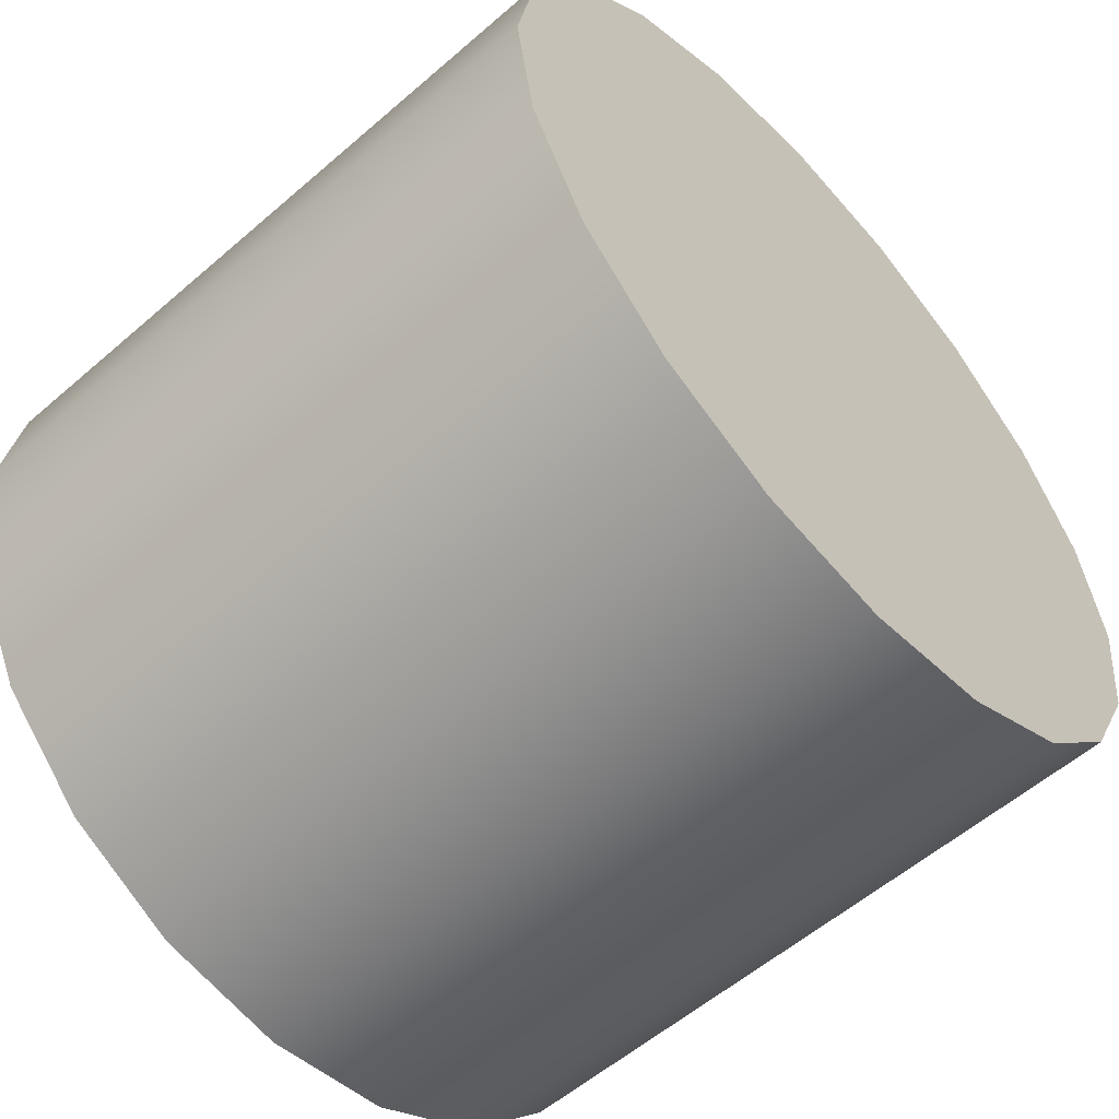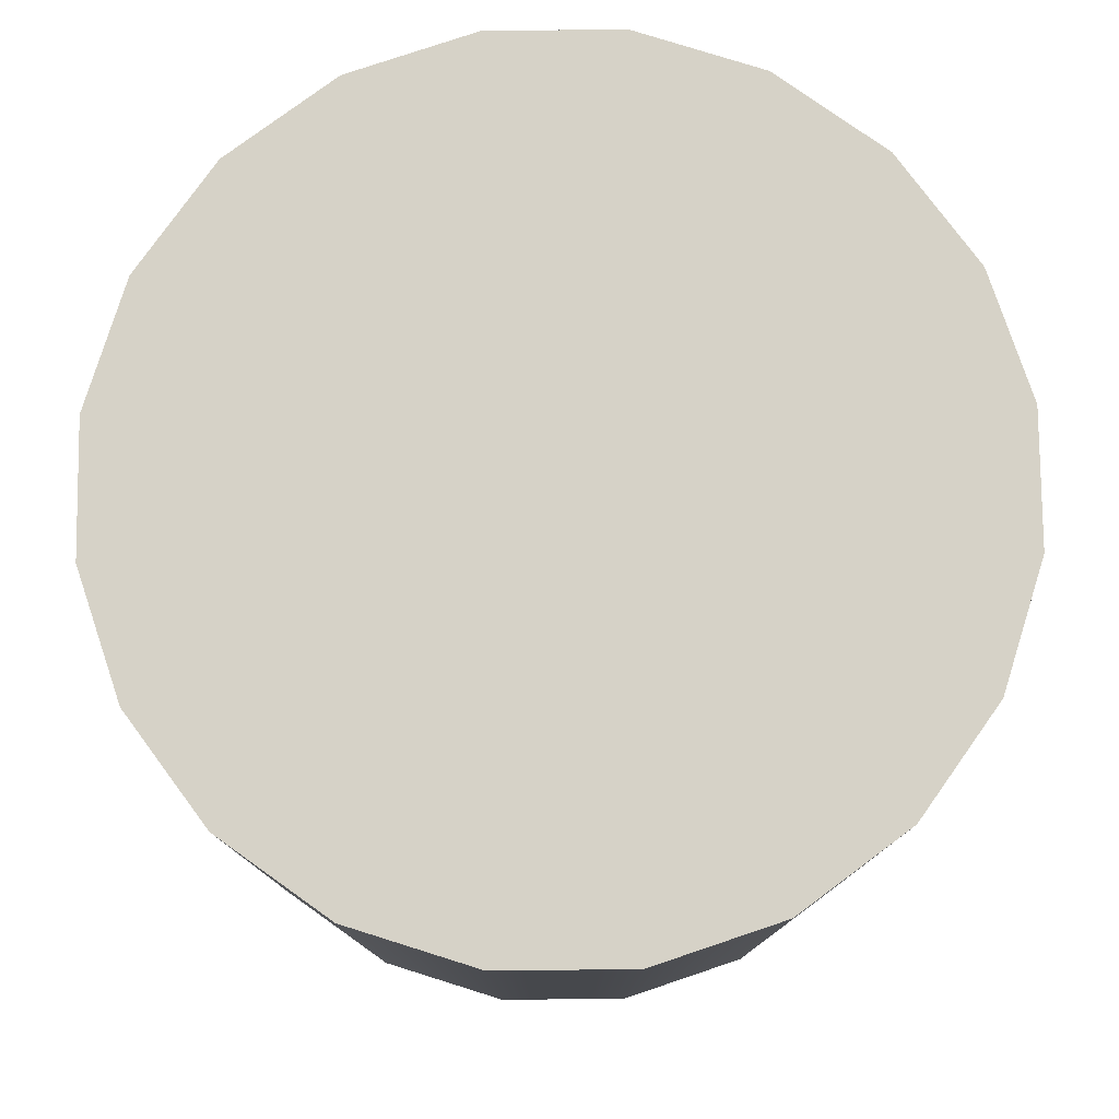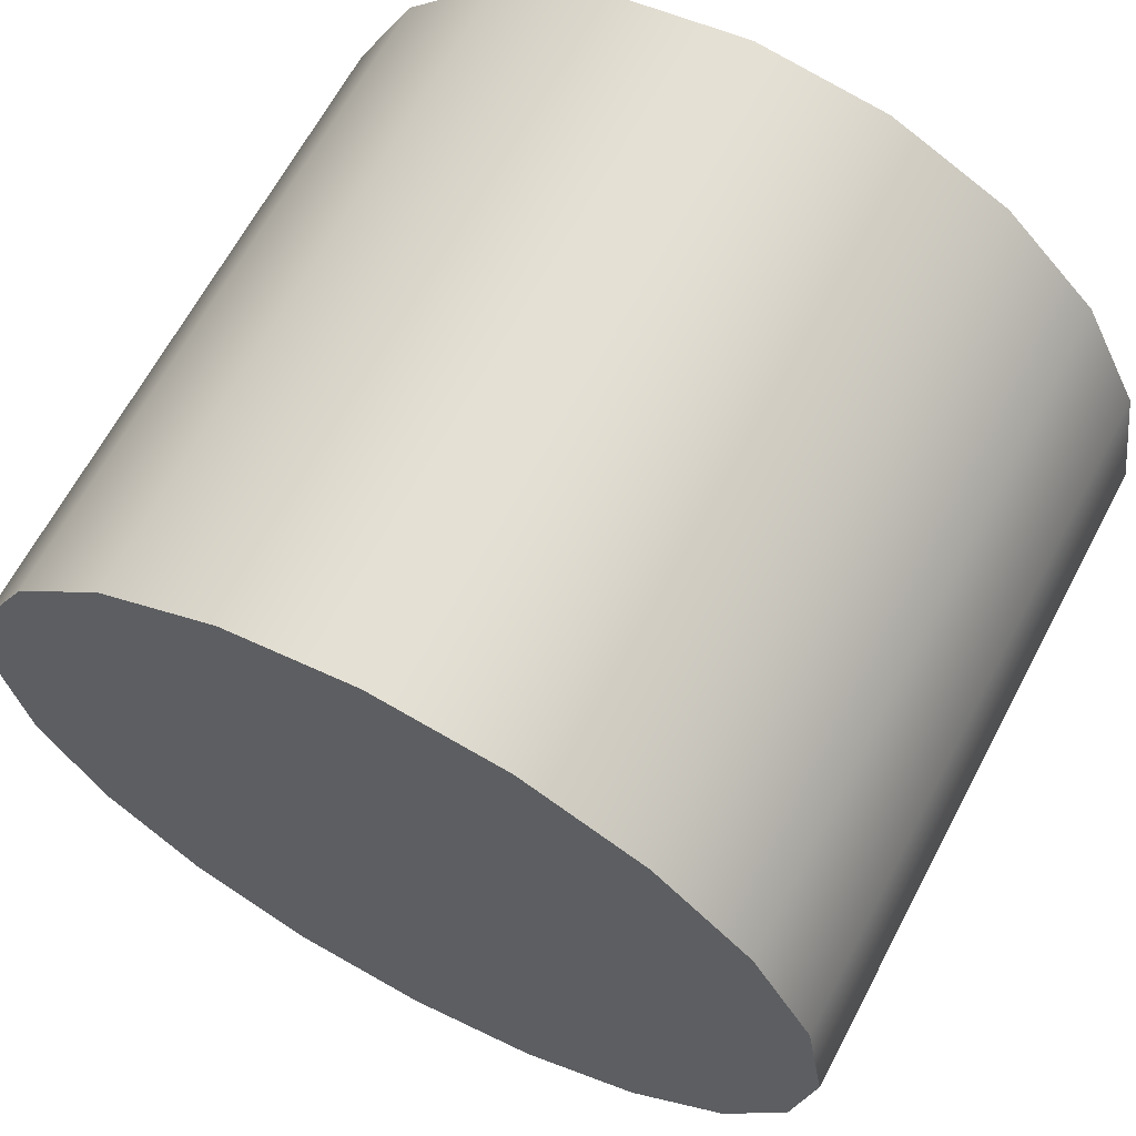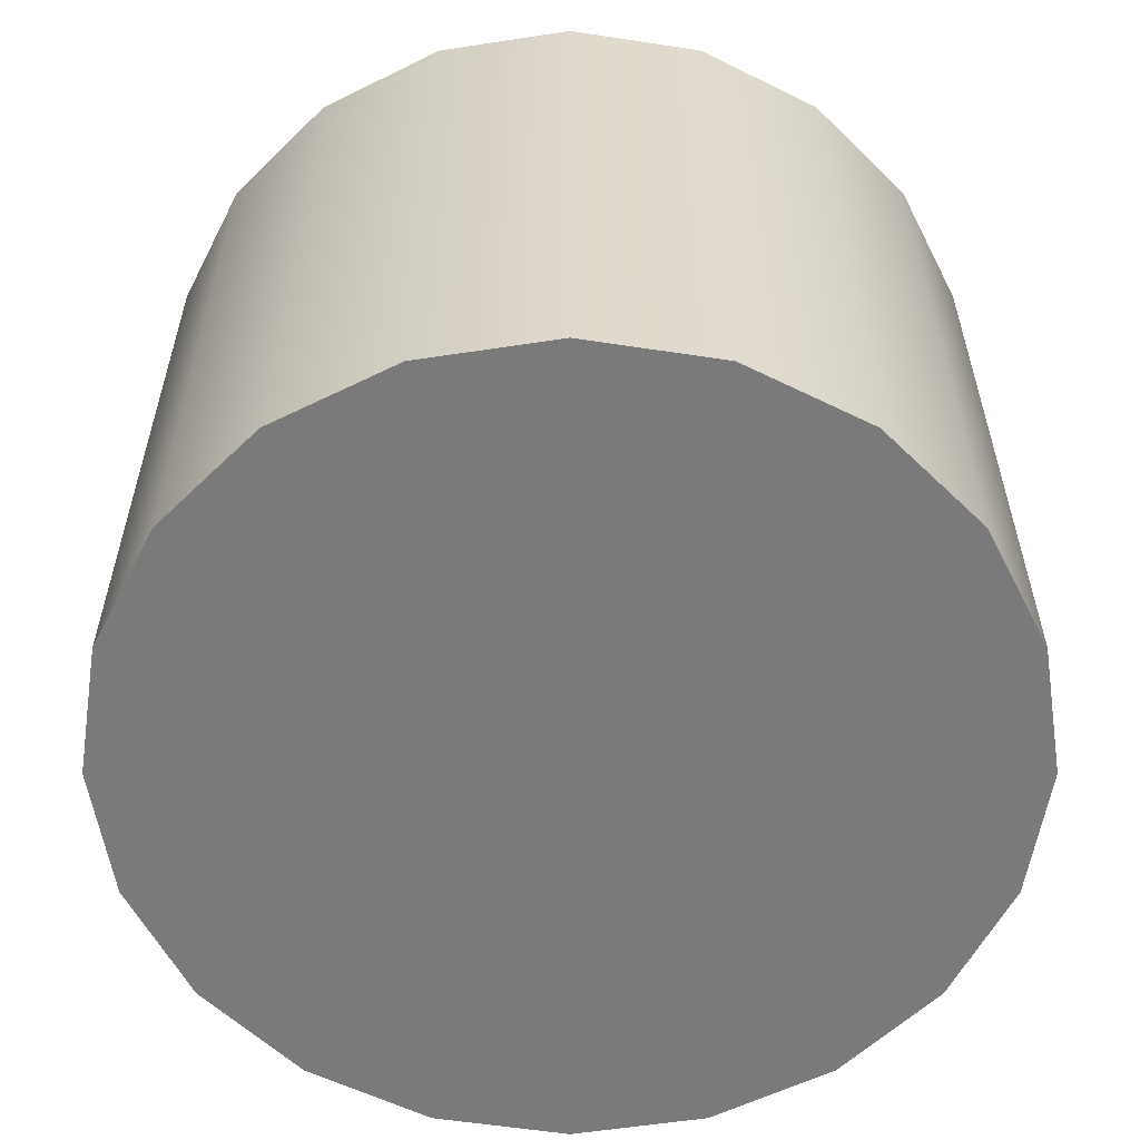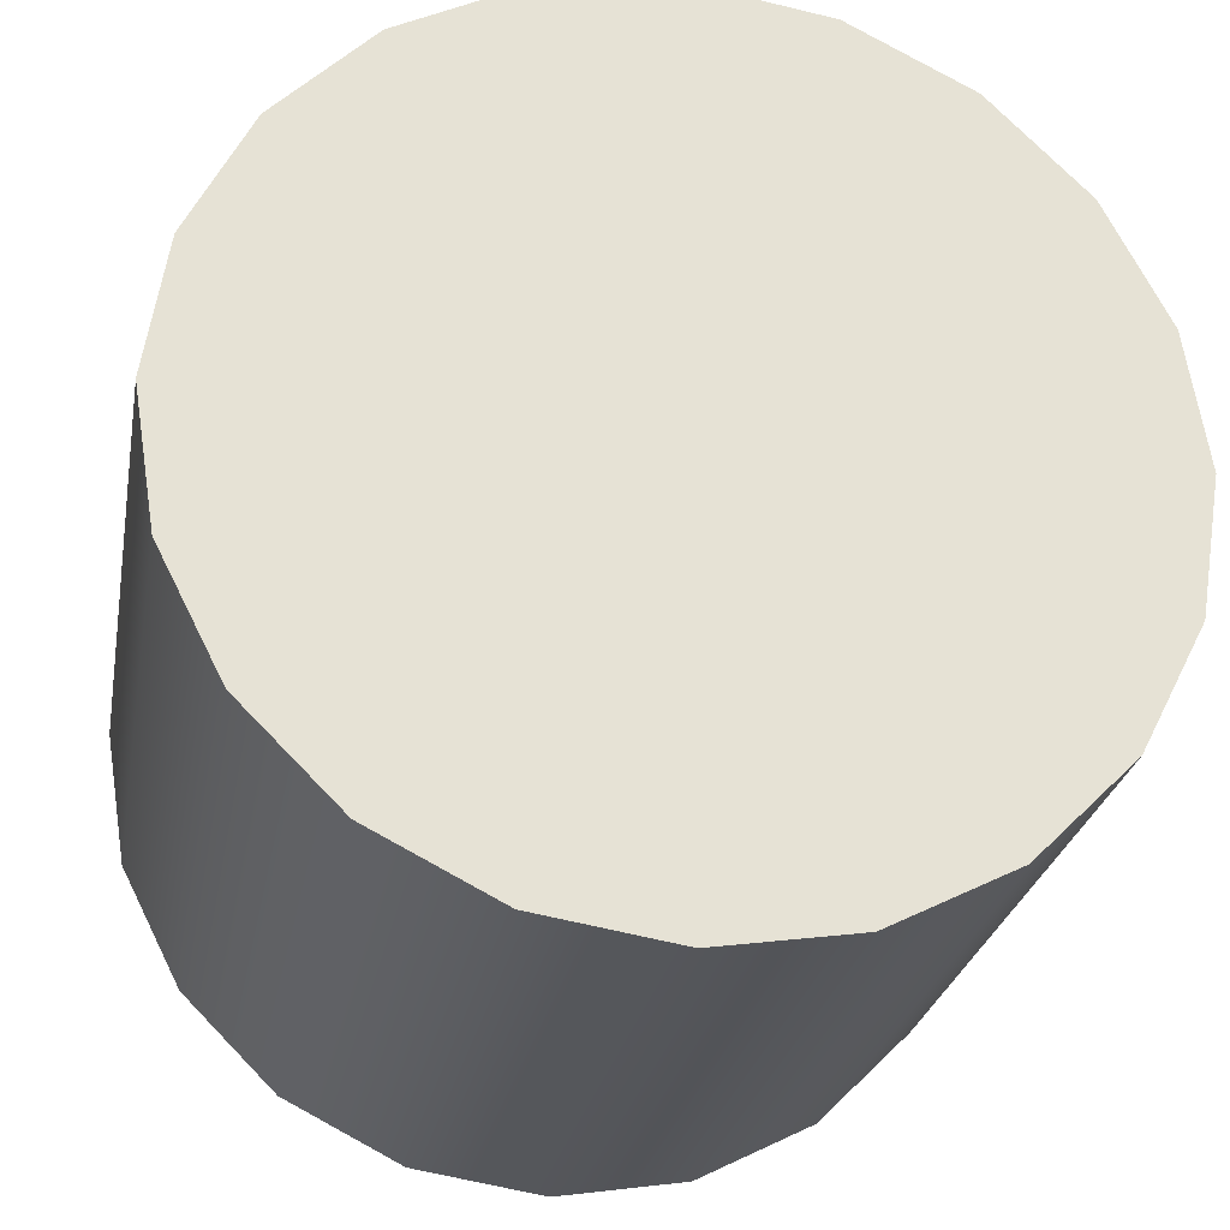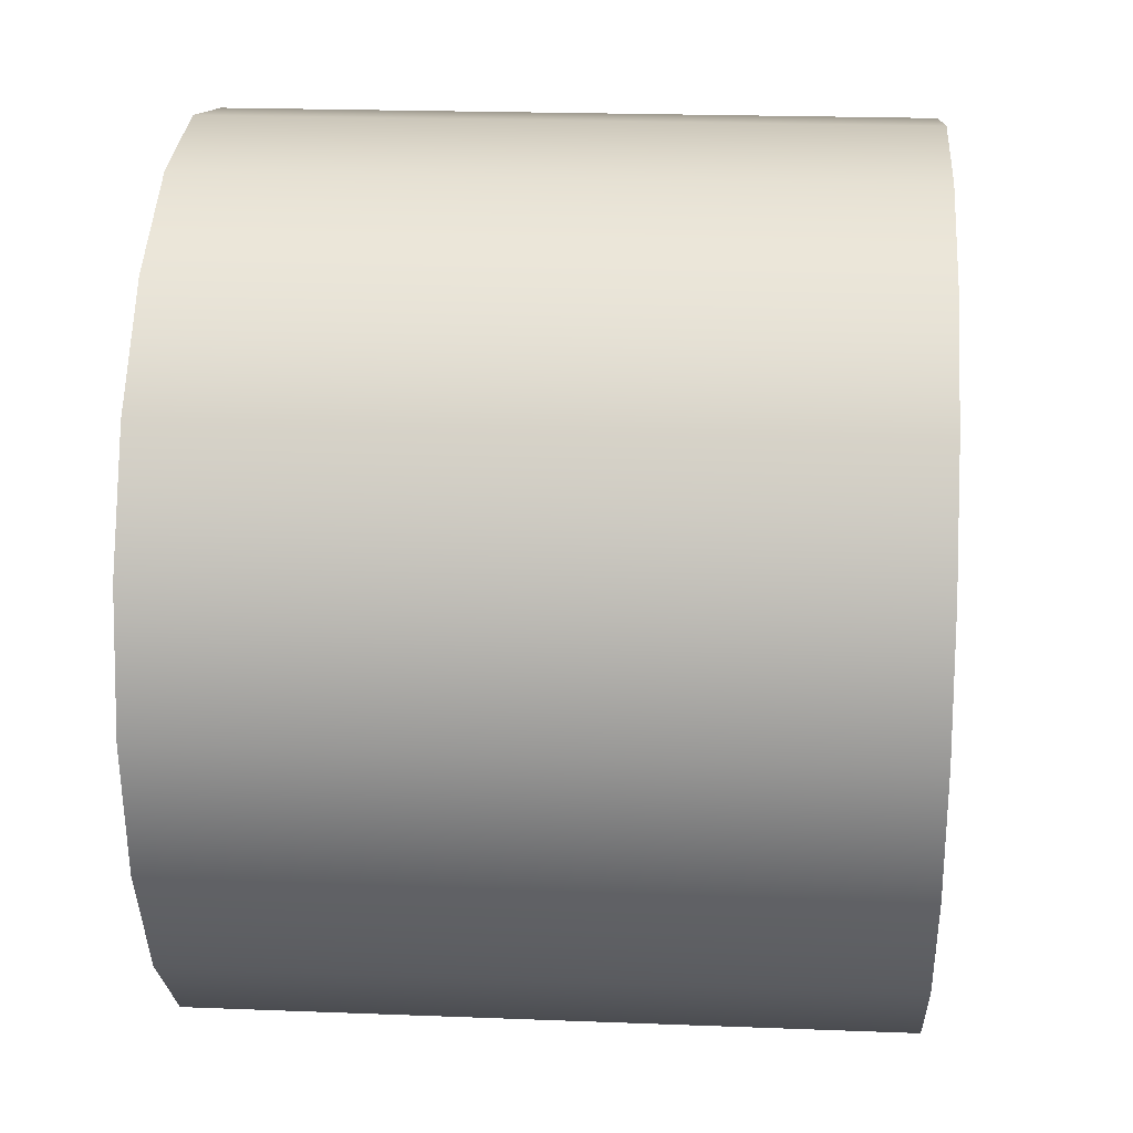
<metadata>
{"format":"obj","ext":"obj","renderer":"f3d","projection":"perspective","resolution":1024,"background":"white","views":[{"elev":-56.8,"azim":132.1,"up":"+Z"},{"elev":78.6,"azim":-99.6,"up":"+Y"},{"elev":65.3,"azim":27.9,"up":"+Z"},{"elev":-58.1,"azim":126.0,"up":"+Y"},{"elev":-26.0,"azim":-10.1,"up":"+Z"},{"elev":21.0,"azim":-86.0,"up":"+Z"}]}
</metadata>
<code>
v -3.14 14.86 -0.1814
v -3.14 14.86 -0.1814
v -3.096 14.86 -0.0954
v -3.096 14.86 -0.0954
v -3.209 14.86 -0.2497
v -3.209 14.86 -0.2497
v -3.295 14.86 -0.2935
v -3.295 14.86 -0.2935
v -3.39 14.86 -0.3086
v -3.39 14.86 -0.3086
v -3.485 14.86 -0.2935
v -3.485 14.86 -0.2935
v -3.571 14.86 -0.2497
v -3.571 14.86 -0.2497
v -3.64 14.86 -0.1814
v -3.64 14.86 -0.1814
v -3.683 14.86 -0.0954
v -3.683 14.86 -0.0954
v -3.699 14.86 -0
v -3.699 14.86 -0
v -3.683 14.86 0.0954
v -3.683 14.86 0.0954
v -3.64 14.86 0.1814
v -3.64 14.86 0.1814
v -3.571 14.86 0.2497
v -3.571 14.86 0.2497
v -3.485 14.86 0.2935
v -3.485 14.86 0.2935
v -3.39 14.86 0.3086
v -3.39 14.86 0.3086
v -3.295 14.86 0.2935
v -3.295 14.86 0.2935
v -3.209 14.86 0.2497
v -3.209 14.86 0.2497
v -3.14 14.86 0.1814
v -3.14 14.86 0.1814
v -3.096 14.86 0.0954
v -3.096 14.86 0.0954
v -3.081 14.86 -0
v -3.081 14.86 -0
v -3.39 14.86 -0
v -3.096 15.34 -0.0954
v -3.14 15.34 -0.1814
v -3.39 15.34 -0
v -3.209 15.34 -0.2497
v -3.295 15.34 -0.2935
v -3.39 15.34 -0.3086
v -3.485 15.34 -0.2935
v -3.571 15.34 -0.2497
v -3.64 15.34 -0.1814
v -3.683 15.34 -0.0954
v -3.699 15.34 -0
v -3.683 15.34 0.0954
v -3.64 15.34 0.1814
v -3.571 15.34 0.2497
v -3.485 15.34 0.2935
v -3.39 15.34 0.3086
v -3.295 15.34 0.2935
v -3.209 15.34 0.2497
v -3.14 15.34 0.1814
v -3.096 15.34 0.0954
v -3.081 15.34 -0
v -3.295 15.34 0.2935
v -3.39 15.34 0.3086
v -3.485 15.34 0.2935
v -3.571 15.34 0.2497
v -3.64 15.34 0.1814
v -3.683 15.34 0.0954
v -3.699 15.34 -0
v -3.683 15.34 -0.0954
v -3.64 15.34 -0.1814
v -3.571 15.34 -0.2497
v -3.485 15.34 -0.2935
v -3.39 15.34 -0.3086
v -3.295 15.34 -0.2935
v -3.209 15.34 -0.2497
v -3.14 15.34 -0.1814
v -3.096 15.34 -0.0954
v -3.081 15.34 -0
v -3.096 15.34 0.0954
v -3.14 15.34 0.1814
v -3.209 15.34 0.2497
v -3.096 14.86 -0.0954
v -3.096 14.86 -0.0954
v -3.096 15.34 -0.0954
v -3.096 14.86 -0.0954
v -3.096 15.34 -0.0954
v -3.096 15.34 -0.0954
v -3.295 15.34 0.2935
v -3.295 15.34 0.2935
v -3.209 15.34 0.2497
v -3.209 15.34 0.2497
v -3.209 15.34 0.2497
v -3.14 15.34 0.1814
v -3.14 15.34 0.1814
v -3.096 15.34 0.0954
v -3.14 15.34 0.1814
v -3.081 15.34 -0
v -3.096 15.34 0.0954
v -3.081 15.34 -0
v -3.081 15.34 -0
v -3.096 15.34 -0.0954
v -3.096 15.34 -0.0954
v -3.081 15.34 -0
v -3.096 15.34 -0.0954
v -3.096 15.34 -0.0954
v -3.14 15.34 -0.1814
v -3.096 15.34 -0.0954
v -3.14 15.34 -0.1814
v -3.14 15.34 -0.1814
v -3.209 15.34 -0.2497
v -3.209 15.34 -0.2497
v -3.209 15.34 -0.2497
v -3.295 15.34 -0.2935
v -3.295 15.34 -0.2935
v -3.295 15.34 -0.2935
v -3.39 15.34 -0.3086
v -3.39 15.34 -0.3086
v -3.39 15.34 -0.3086
v -3.485 15.34 -0.2935
v -3.485 15.34 -0.2935
v -3.485 15.34 -0.2935
v -3.571 15.34 -0.2497
v -3.571 15.34 -0.2497
v -3.571 15.34 -0.2497
v -3.64 15.34 -0.1814
v -3.64 15.34 -0.1814
v -3.683 15.34 -0.0954
v -3.64 15.34 -0.1814
v -3.699 15.34 -0
v -3.683 15.34 -0.0954
v -3.699 15.34 -0
v -3.699 15.34 -0
v -3.699 15.34 -0
v -3.683 15.34 0.0954
v -3.683 15.34 0.0954
v -3.683 15.34 0.0954
v -3.64 15.34 0.1814
v -3.64 15.34 0.1814
v -3.64 15.34 0.1814
v -3.571 15.34 0.2497
v -3.571 15.34 0.2497
v -3.571 15.34 0.2497
v -3.485 15.34 0.2935
v -3.485 15.34 0.2935
v -3.485 15.34 0.2935
v -3.39 15.34 0.3086
v -3.39 15.34 0.3086
v -3.39 15.34 0.3086
v -3.295 15.34 0.2935
v -3.096 14.86 -0.0954
v -3.081 14.86 -0
v -3.096 14.86 0.0954
v -3.081 14.86 -0
v -3.14 14.86 0.1814
v -3.096 14.86 0.0954
v -3.209 14.86 0.2497
v -3.14 14.86 0.1814
v -3.295 14.86 0.2935
v -3.209 14.86 0.2497
v -3.39 14.86 0.3086
v -3.295 14.86 0.2935
v -3.485 14.86 0.2935
v -3.39 14.86 0.3086
v -3.571 14.86 0.2497
v -3.485 14.86 0.2935
v -3.64 14.86 0.1814
v -3.571 14.86 0.2497
v -3.683 14.86 0.0954
v -3.64 14.86 0.1814
v -3.699 14.86 -0
v -3.683 14.86 0.0954
v -3.683 14.86 -0.0954
v -3.699 14.86 -0
v -3.64 14.86 -0.1814
v -3.683 14.86 -0.0954
v -3.571 14.86 -0.2497
v -3.64 14.86 -0.1814
v -3.485 14.86 -0.2935
v -3.571 14.86 -0.2497
v -3.39 14.86 -0.3086
v -3.485 14.86 -0.2935
v -3.295 14.86 -0.2935
v -3.39 14.86 -0.3086
v -3.209 14.86 -0.2497
v -3.295 14.86 -0.2935
v -3.14 14.86 -0.1814
v -3.209 14.86 -0.2497
v -3.14 14.86 -0.1814
v -3.096 14.86 -0.0954
v -3.096 14.86 -0.0954
v -3.096 14.86 -0.0954
v -3.096 14.86 -0.0954
f 1 2 3
f 3 4 1
f 5 6 2
f 2 1 5
f 7 8 6
f 6 5 7
f 9 10 8
f 8 7 9
f 11 12 10
f 10 9 11
f 13 14 12
f 12 11 13
f 15 16 14
f 14 13 15
f 17 16 15
f 15 18 17
f 17 18 19
f 19 20 17
f 21 22 20
f 20 19 21
f 23 24 22
f 22 21 23
f 25 26 24
f 24 23 25
f 27 28 26
f 26 25 27
f 29 30 28
f 28 27 29
f 31 32 30
f 30 29 31
f 33 34 32
f 32 31 33
f 33 35 36
f 36 34 33
f 37 36 35
f 35 38 37
f 37 38 39
f 39 40 37
f 193 192 40
f 40 39 191
f 189 190 41
f 188 187 41
f 186 185 41
f 184 183 41
f 182 181 41
f 180 179 41
f 178 177 41
f 176 175 41
f 174 173 41
f 172 171 41
f 170 169 41
f 168 167 41
f 166 165 41
f 164 163 41
f 162 161 41
f 160 159 41
f 158 157 41
f 156 155 41
f 154 153 41
f 151 152 41
f 42 43 44
f 43 45 44
f 45 46 44
f 46 47 44
f 47 48 44
f 48 49 44
f 49 50 44
f 50 51 44
f 51 52 44
f 52 53 44
f 53 54 44
f 54 55 44
f 55 56 44
f 56 57 44
f 57 58 44
f 58 59 44
f 59 60 44
f 60 61 44
f 61 62 44
f 62 42 44
f 63 150 149
f 148 64 63
f 64 147 146
f 145 65 64
f 65 144 143
f 142 66 65
f 66 141 140
f 139 67 66
f 67 138 137
f 136 68 67
f 68 135 134
f 133 69 68
f 132 131 70
f 70 69 130
f 129 71 70
f 70 128 127
f 71 126 125
f 124 72 71
f 72 123 122
f 121 73 72
f 73 120 119
f 118 74 73
f 74 117 116
f 115 75 74
f 75 114 113
f 112 76 75
f 76 111 110
f 109 77 76
f 77 107 108
f 106 78 77
f 105 103 104
f 101 79 102
f 100 99 80
f 80 79 98
f 97 81 80
f 80 96 95
f 81 94 93
f 92 82 81
f 82 91 90
f 89 63 82
f 32 63 64
f 64 30 32
f 30 64 65
f 65 28 30
f 28 65 66
f 66 26 28
f 26 66 67
f 67 24 26
f 24 67 68
f 68 22 24
f 22 68 69
f 69 20 22
f 20 69 70
f 70 17 20
f 17 70 71
f 71 16 17
f 16 71 72
f 72 14 16
f 14 72 73
f 73 12 14
f 12 73 74
f 74 10 12
f 10 74 75
f 75 8 10
f 8 75 76
f 76 6 8
f 6 76 77
f 77 2 6
f 2 77 88
f 87 86 2
f 84 85 79
f 79 40 83
f 40 79 80
f 80 37 40
f 37 80 81
f 81 36 37
f 36 81 82
f 82 34 36
f 32 34 82
f 82 63 32

</code>
